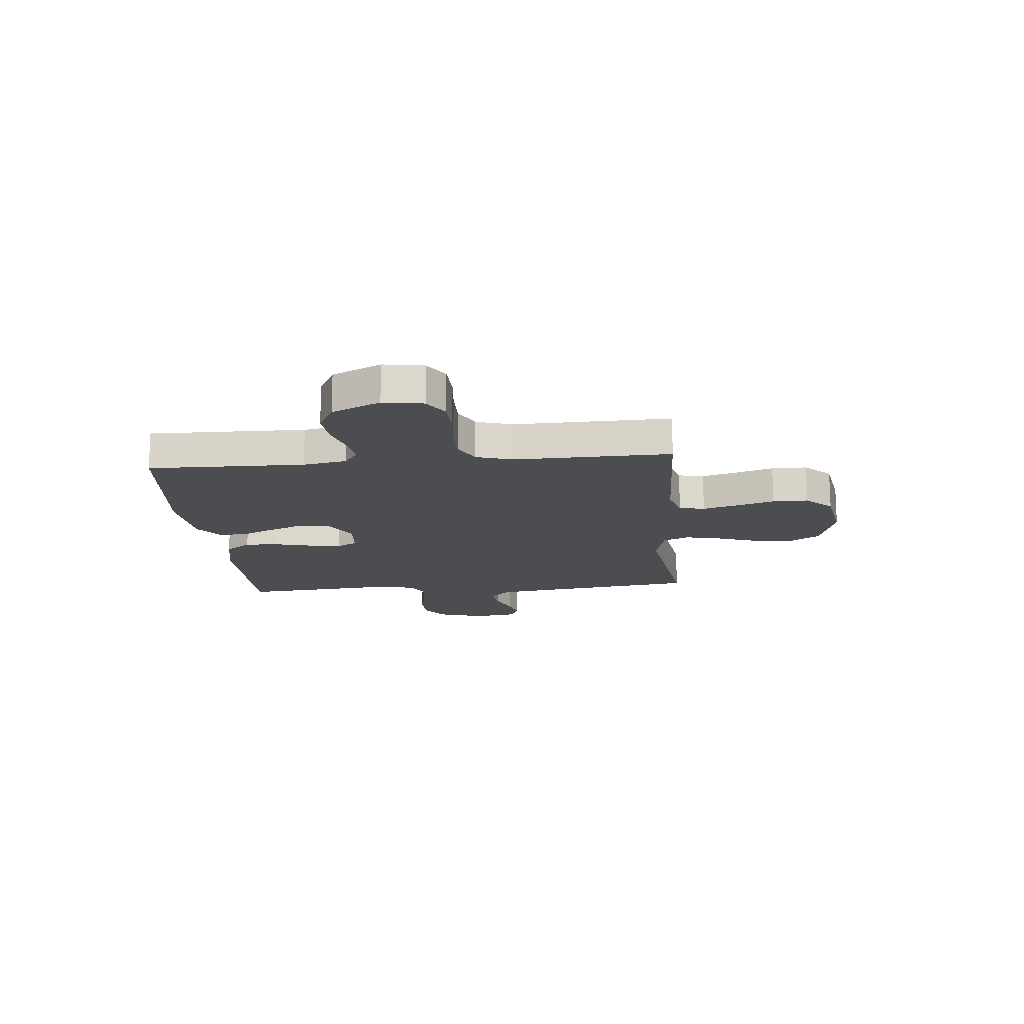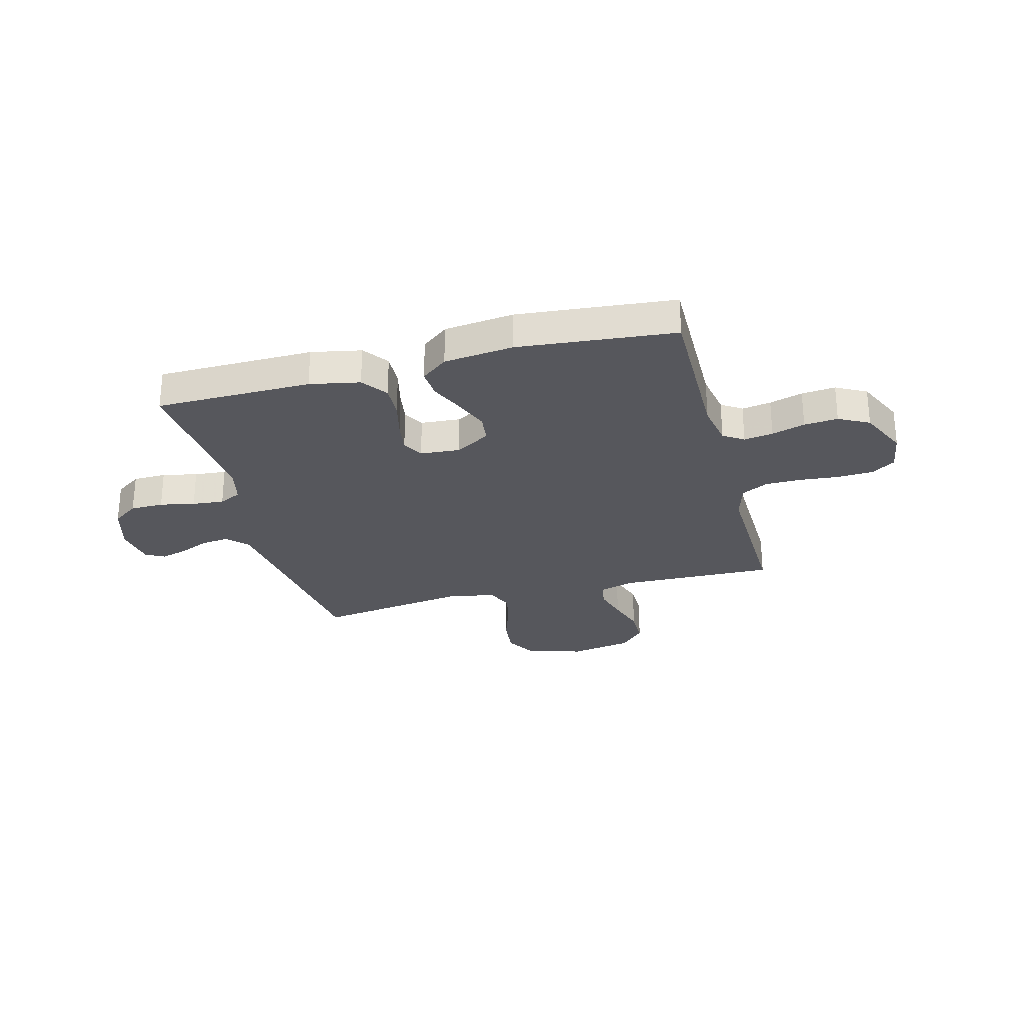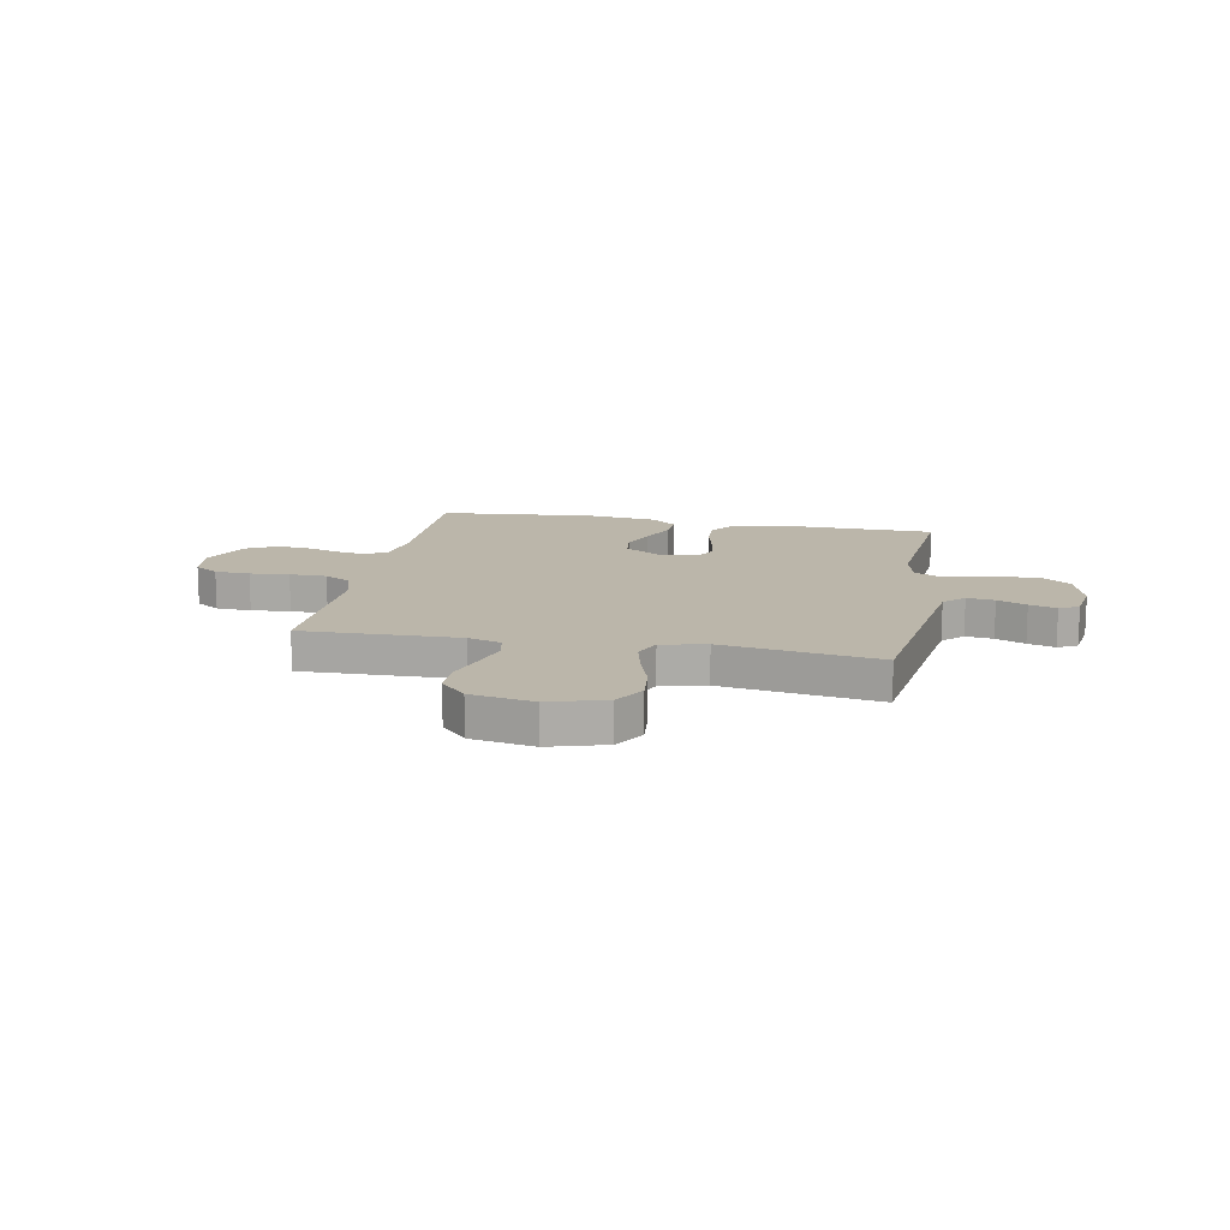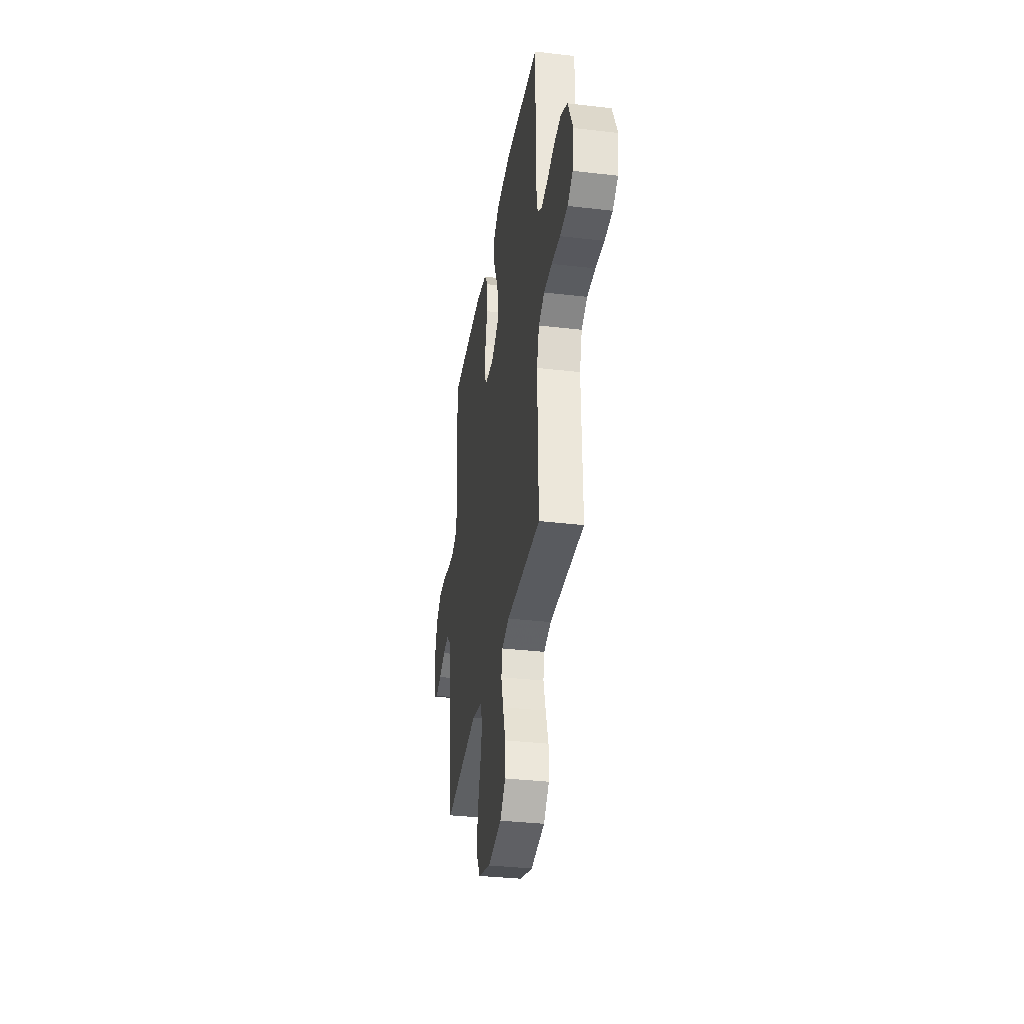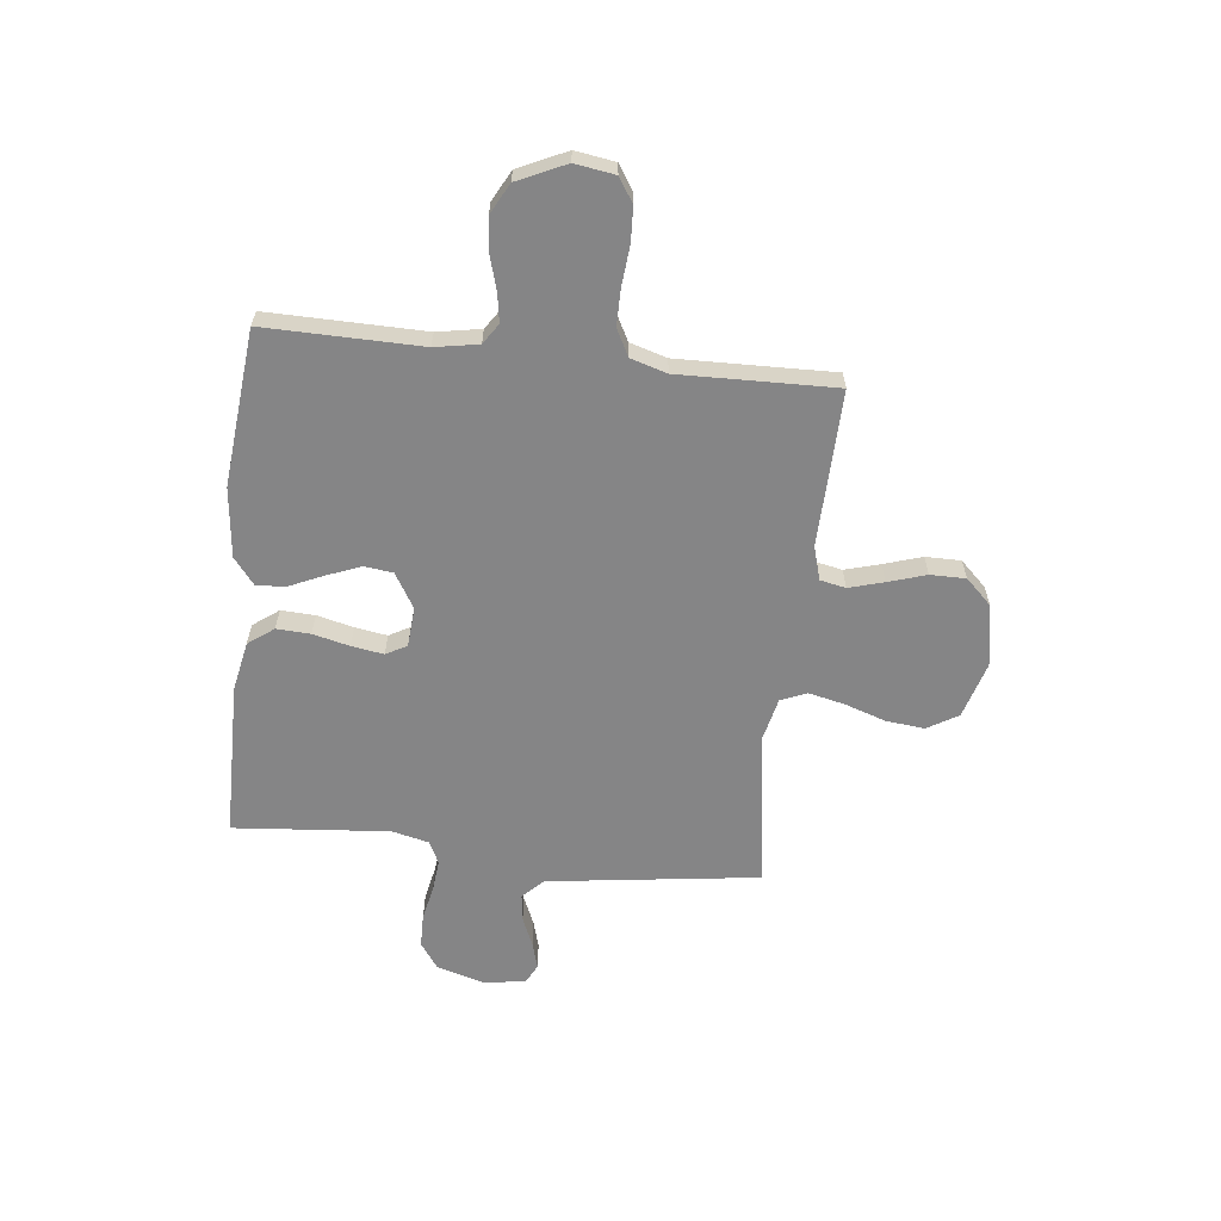
<metadata>
{"format":"obj","ext":"obj","renderer":"f3d","projection":"perspective","resolution":1024,"background":"white","views":[{"elev":-16.1,"azim":95.1,"up":"+Y"},{"elev":-27.5,"azim":14.8,"up":"+Y"},{"elev":14.0,"azim":-169.1,"up":"+Y"},{"elev":-34.2,"azim":81.0,"up":"+Z"},{"elev":-61.9,"azim":83.6,"up":"+Y"}]}
</metadata>
<code>
v 0.5 0.07 -0.5
v 0.2 0.07 -0.492
v 0.136 0.07 -0.511
v 0.126 0.07 -0.56
v 0.145 0.07 -0.627
v 0.168 0.07 -0.7
v 0.168 0.07 -0.768
v 0.12 0.07 -0.818
v 0 0.07 -0.839
v -0.108 0.07 -0.807
v -0.143 0.07 -0.748
v -0.135 0.07 -0.674
v -0.109 0.07 -0.596
v -0.093 0.07 -0.526
v -0.114 0.07 -0.476
v -0.2 0.07 -0.456
v -0.5 0.07 -0.5
v -0.54 0.07 -0.2
v -0.555 0.07 -0.092
v -0.593 0.07 -0.054
v -0.646 0.07 -0.061
v -0.702 0.07 -0.085
v -0.754 0.07 -0.1
v -0.791 0.07 -0.081
v -0.803 0.07 0
v -0.776 0.07 0.092
v -0.726 0.07 0.127
v -0.662 0.07 0.128
v -0.595 0.07 0.114
v -0.534 0.07 0.108
v -0.491 0.07 0.129
v -0.474 0.07 0.2
v -0.5 0.07 0.5
v -0.2 0.07 0.503
v -0.104 0.07 0.484
v -0.068 0.07 0.435
v -0.071 0.07 0.37
v -0.088 0.07 0.3
v -0.098 0.07 0.238
v -0.076 0.07 0.198
v 0 0.07 0.192
v 0.067 0.07 0.232
v 0.074 0.07 0.288
v 0.048 0.07 0.353
v 0.019 0.07 0.418
v 0.015 0.07 0.474
v 0.066 0.07 0.514
v 0.2 0.07 0.529
v 0.5 0.07 0.5
v 0.496 0.07 0.2
v 0.511 0.07 0.116
v 0.55 0.07 0.09
v 0.606 0.07 0.099
v 0.67 0.07 0.118
v 0.735 0.07 0.124
v 0.793 0.07 0.093
v 0.836 0.07 0
v 0.824 0.07 -0.077
v 0.778 0.07 -0.107
v 0.711 0.07 -0.11
v 0.636 0.07 -0.103
v 0.565 0.07 -0.103
v 0.514 0.07 -0.13
v 0.493 0.07 -0.2
v 0.5 0 -0.5
v 0.2 0 -0.492
v 0.136 0 -0.511
v 0.126 0 -0.56
v 0.145 0 -0.627
v 0.168 0 -0.7
v 0.168 0 -0.768
v 0.12 0 -0.818
v 0 0 -0.839
v -0.108 0 -0.807
v -0.143 0 -0.748
v -0.135 0 -0.674
v -0.109 0 -0.596
v -0.093 0 -0.526
v -0.114 0 -0.476
v -0.2 0 -0.456
v -0.5 0 -0.5
v -0.54 0 -0.2
v -0.555 0 -0.092
v -0.593 0 -0.054
v -0.646 0 -0.061
v -0.702 0 -0.085
v -0.754 0 -0.1
v -0.791 0 -0.081
v -0.803 0 0
v -0.776 0 0.092
v -0.726 0 0.127
v -0.662 0 0.128
v -0.595 0 0.114
v -0.534 0 0.108
v -0.491 0 0.129
v -0.474 0 0.2
v -0.5 0 0.5
v -0.2 0 0.503
v -0.104 0 0.484
v -0.068 0 0.435
v -0.071 0 0.37
v -0.088 0 0.3
v -0.098 0 0.238
v -0.076 0 0.198
v 0 0 0.192
v 0.067 0 0.232
v 0.074 0 0.288
v 0.048 0 0.353
v 0.019 0 0.418
v 0.015 0 0.474
v 0.066 0 0.514
v 0.2 0 0.529
v 0.5 0 0.5
v 0.496 0 0.2
v 0.511 0 0.116
v 0.55 0 0.09
v 0.606 0 0.099
v 0.67 0 0.118
v 0.735 0 0.124
v 0.793 0 0.093
v 0.836 0 0
v 0.824 0 -0.077
v 0.778 0 -0.107
v 0.711 0 -0.11
v 0.636 0 -0.103
v 0.565 0 -0.103
v 0.514 0 -0.13
v 0.493 0 -0.2
f 59 60 61
f 58 59 61
f 57 58 61
f 56 57 61
f 55 56 61
f 54 55 61
f 53 54 61
f 52 53 61 62
f 51 52 62 63
f 48 49 50
f 47 48 50
f 46 47 50
f 45 46 50
f 44 45 50
f 51 63 64
f 50 51 64
f 44 50 64
f 43 44 64
f 36 37 38
f 35 36 38
f 34 35 38
f 33 34 38
f 32 33 38
f 31 32 38 39
f 30 31 39 40
f 27 28 29
f 26 27 29
f 25 26 29
f 24 25 29
f 23 24 29
f 22 23 29
f 21 22 29
f 20 21 29 30
f 30 40 41
f 20 30 41
f 19 20 41
f 16 17 18
f 18 19 41
f 16 18 41
f 15 16 41
f 11 12 13
f 10 11 13
f 9 10 13
f 8 9 13
f 7 8 13
f 6 7 13
f 5 6 13
f 4 5 13 14
f 15 41 42
f 14 15 42
f 4 14 42
f 3 4 42
f 42 43 64
f 3 42 64
f 2 3 64
f 1 2 64
f 125 124 123
f 125 123 122
f 125 122 121
f 125 121 120
f 125 120 119
f 125 119 118
f 125 118 117
f 126 125 117 116
f 127 126 116 115
f 114 113 112
f 114 112 111
f 114 111 110
f 114 110 109
f 114 109 108
f 128 127 115
f 128 115 114
f 128 114 108
f 128 108 107
f 102 101 100
f 102 100 99
f 102 99 98
f 102 98 97
f 102 97 96
f 103 102 96 95
f 104 103 95 94
f 93 92 91
f 93 91 90
f 93 90 89
f 93 89 88
f 93 88 87
f 93 87 86
f 93 86 85
f 94 93 85 84
f 105 104 94
f 105 94 84
f 105 84 83
f 82 81 80
f 105 83 82
f 105 82 80
f 105 80 79
f 77 76 75
f 77 75 74
f 77 74 73
f 77 73 72
f 77 72 71
f 77 71 70
f 77 70 69
f 78 77 69 68
f 106 105 79
f 106 79 78
f 106 78 68
f 106 68 67
f 128 107 106
f 128 106 67
f 128 67 66
f 128 66 65
f 1 65 66 2
f 2 66 67 3
f 3 67 68 4
f 4 68 69 5
f 5 69 70 6
f 6 70 71 7
f 7 71 72 8
f 8 72 73 9
f 9 73 74 10
f 10 74 75 11
f 11 75 76 12
f 12 76 77 13
f 13 77 78 14
f 14 78 79 15
f 15 79 80 16
f 16 80 81 17
f 17 81 82 18
f 18 82 83 19
f 19 83 84 20
f 20 84 85 21
f 21 85 86 22
f 22 86 87 23
f 23 87 88 24
f 24 88 89 25
f 25 89 90 26
f 26 90 91 27
f 27 91 92 28
f 28 92 93 29
f 29 93 94 30
f 30 94 95 31
f 31 95 96 32
f 32 96 97 33
f 33 97 98 34
f 34 98 99 35
f 35 99 100 36
f 36 100 101 37
f 37 101 102 38
f 38 102 103 39
f 39 103 104 40
f 40 104 105 41
f 41 105 106 42
f 42 106 107 43
f 43 107 108 44
f 44 108 109 45
f 45 109 110 46
f 46 110 111 47
f 47 111 112 48
f 48 112 113 49
f 49 113 114 50
f 50 114 115 51
f 51 115 116 52
f 52 116 117 53
f 53 117 118 54
f 54 118 119 55
f 55 119 120 56
f 56 120 121 57
f 57 121 122 58
f 58 122 123 59
f 59 123 124 60
f 60 124 125 61
f 61 125 126 62
f 62 126 127 63
f 63 127 128 64
f 64 128 65 1

</code>
